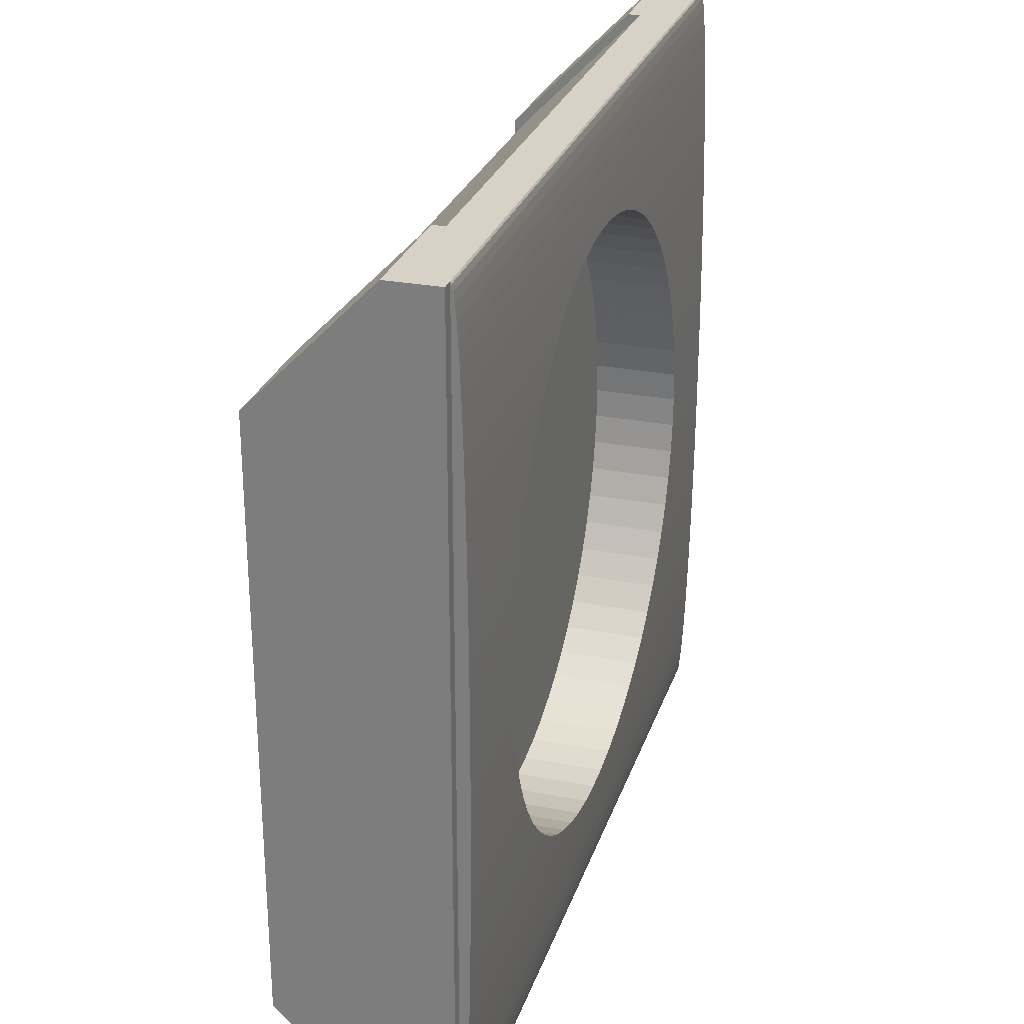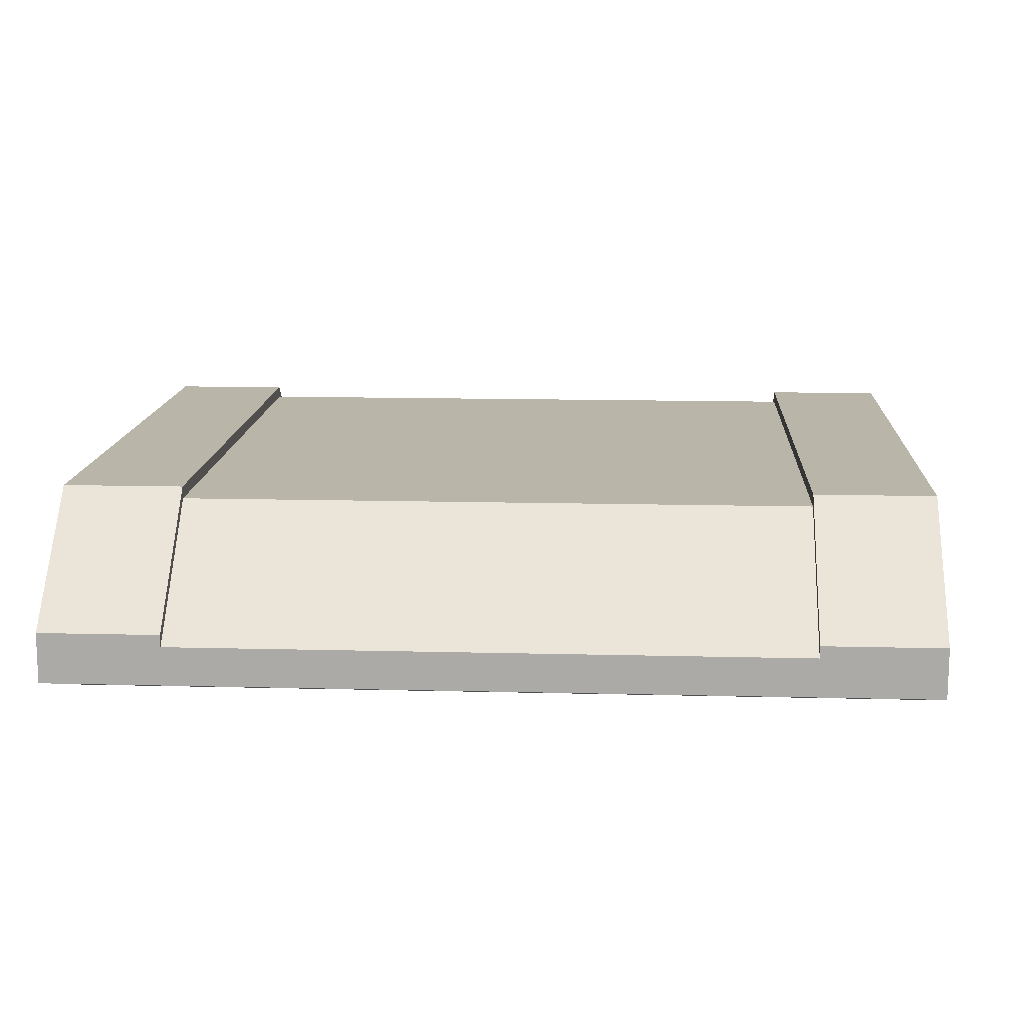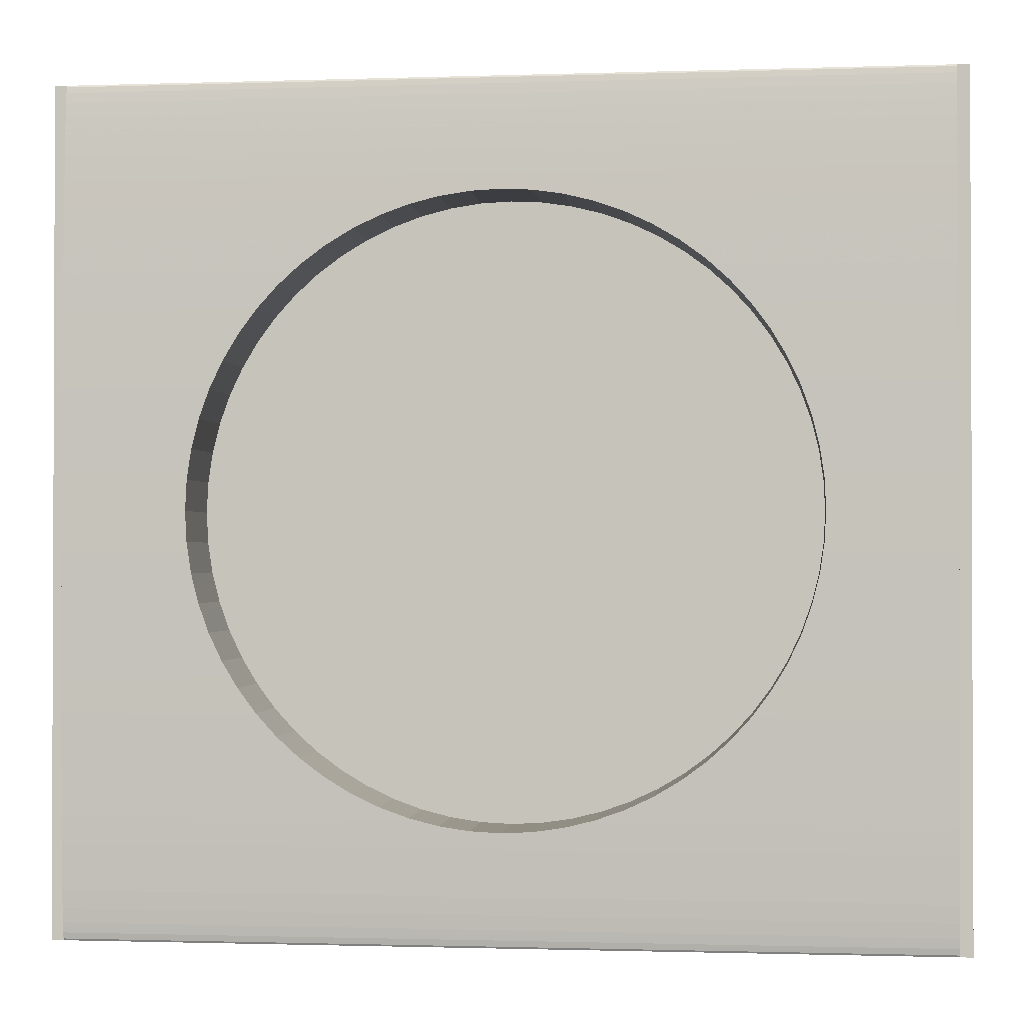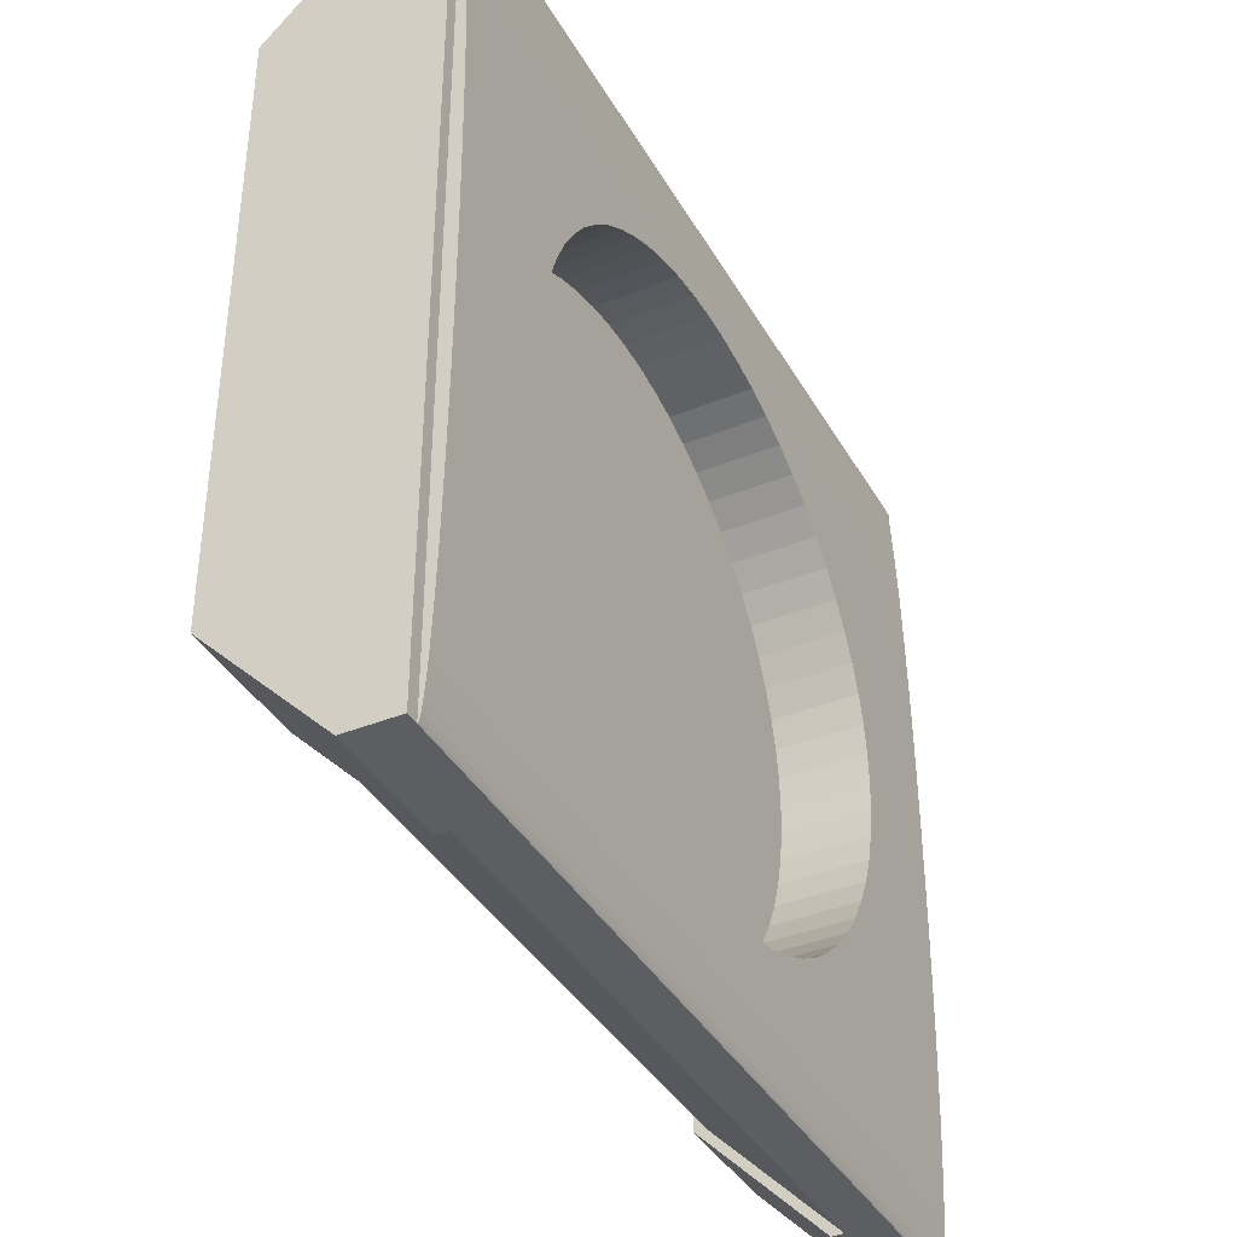
<metadata>
{"format":"obj","ext":"obj","renderer":"f3d","projection":"perspective","resolution":1024,"background":"white","views":[{"elev":27.2,"azim":-73.4,"up":"+Z"},{"elev":13.4,"azim":-176.7,"up":"+Y"},{"elev":-1.2,"azim":6.8,"up":"+Z"},{"elev":-38.6,"azim":-63.0,"up":"+Z"}]}
</metadata>
<code>
o obj_0
v 18 		-0.9015 		-17
v 18 		4 		-11.95
v 18 		-2.997 		17
v -8.203 		-3.417 		-9.419
v -8.841 		-3.428 		-8.841
v 18 		4 		11.95
v 18 		-0.9025 		17
v -9.62 		-3.443 		-7.982
v 17.5 		-3 		17
v -10.39 		0.003 		6.946
v -11.03 		0.003 		5.894
v 17.5 		-2.997 		17
v -18 		4 		-11.95
v 18 		-2.997 		-17
v -12.05 		-3.493 		3.266
v -11.96 		-3.49 		3.629
v -9.665 		0.003 		7.932
v -18 		-2.997 		-17
v -11.55 		-3.482 		4.784
v -8.841 		0.003 		8.841
v -11.5 		-3.481 		-4.892
v -11.55 		-3.482 		-4.785
v -8.203 		-3.417 		9.419
v -7.932 		-3.412 		9.665
v -17.5 		-3 		17
v -7.932 		0.003 		9.665
v -18 		-2.997 		17
v -17.5 		-2.997 		17
v -6.946 		-3.396 		10.39
v 13 		-0.9025 		17
v 13 		-1.403 		17
v -6.946 		0.003 		10.39
v 9.62 		-3.443 		-7.982
v -11.5 		-3.481 		4.892
v 8.841 		-3.428 		-8.841
v 13 		-0.9015 		-17
v -5.894 		0.003 		11.03
v 8.203 		-3.417 		-9.419
v 17.5 		-2.997 		-17
v -6.331 		-3.388 		10.76
v 17.5 		-3 		-17
v -13 		-0.9025 		17
v -18 		-0.9025 		17
v -4.785 		0.003 		11.55
v -13 		-1.403 		17
v 13 		-1.401 		-17
v -18 		-0.9015 		-17
v 11.5 		-3.481 		4.892
v 11.55 		-3.482 		4.784
v 11.55 		-3.482 		-4.785
v -13 		-0.9015 		-17
v -3.629 		0.003 		11.96
v -17.5 		-2.997 		-17
v 17.5 		-3.5 		1.61
v 11.96 		-3.49 		3.629
v 11.5 		-3.481 		-4.892
v -17.5 		-3 		-17
v -13 		-1.401 		-17
v 17.5 		-3.5 		-1.61
v -2.439 		0.003 		12.26
v 12.05 		-3.493 		3.266
v 6.331 		-3.388 		10.76
v 6.946 		-3.396 		10.39
v 17.5 		-3.277 		-14.13
v 17.5 		-3.317 		-13.13
v -1.225 		0.003 		12.44
v -17.5 		-3.5 		1.61
v 17.5 		-3.443 		-7.982
v 17.5 		-3.464 		-6.469
v 7.932 		-3.412 		9.665
v -12.5 		-3.5 		0
v 17.5 		-3.235 		-14.99
v 0 		0.003 		12.5
v -17.5 		-3.5 		-1.61
v 12.5 		-3.5 		0
v 17.5 		-3.481 		-4.892
v 0 		-3.338 		-12.5
v 0 		0.003 		-12.5
v 8.203 		-3.417 		9.419
v -1.225 		0.003 		-12.44
v -1.225 		-3.34 		-12.44
v -17.5 		-3.317 		-13.13
v -12.44 		-3.5 		1.225
v -17.5 		-3.277 		-14.13
v -17.5 		-3.464 		-6.469
v -12.38 		-3.5 		1.61
v -17.5 		-3.443 		-7.982
v -2.439 		0.003 		-12.26
v 17.5 		-3.354 		-12.01
v -2.439 		-3.346 		-12.26
v -12.26 		-3.497 		2.439
v -17.5 		-3.235 		-14.99
v 1.225 		0.003 		12.44
v -17.5 		-3.481 		-4.892
v -3.629 		0.003 		-11.96
v -3.629 		-3.355 		-11.96
v -3.461 		-3.354 		-12.01
v 12.38 		-3.5 		1.61
v 12.44 		-3.5 		1.225
v 17.5 		-3.388 		-10.76
v 2.439 		0.003 		12.26
v 17.5 		-3.417 		-9.419
v -4.785 		0.003 		-11.55
v -17.5 		-3.354 		-12.01
v -4.785 		-3.366 		-11.55
v 3.629 		0.003 		11.96
v -5.894 		0.003 		-11.03
v -5.894 		-3.381 		-11.03
v 4.785 		0.003 		11.55
v -17.5 		-3.388 		-10.76
v 12.26 		-3.497 		2.439
v -6.946 		0.003 		-10.39
v -17.5 		-3.417 		-9.419
v -6.946 		-3.396 		-10.39
v 5.894 		0.003 		11.03
v -12.38 		-3.5 		-1.61
v -12.44 		-3.5 		-1.225
v -6.331 		-3.388 		-10.76
v 17.5 		-3.317 		13.13
v 17.5 		-3.277 		14.13
v 6.946 		0.003 		10.39
v -7.932 		0.003 		-9.665
v -7.932 		-3.412 		-9.665
v 17.5 		-3.464 		6.469
v 17.5 		-3.443 		7.982
v 12.44 		-3.5 		-1.225
v 7.932 		0.003 		9.665
v -8.841 		0.003 		-8.841
v 17.5 		-3.235 		14.99
v 12.38 		-3.5 		-1.61
v 17.5 		-3.481 		4.892
v -17.5 		-3.277 		14.13
v -17.5 		-3.317 		13.13
v 8.841 		0.003 		8.841
v 17.5 		-3.493 		3.266
v -9.62 		-3.443 		7.982
v -17.5 		-3.443 		7.982
v -8.841 		-3.428 		8.841
v -17.5 		-3.464 		6.469
v -9.665 		-3.444 		-7.932
v 9.665 		0.003 		7.932
v -17.5 		-3.235 		14.99
v -10.39 		-3.457 		-6.946
v 17.5 		-3.045 		16.92
v -17.5 		-3.481 		4.892
v 10.39 		0.003 		6.946
v 13 		3.5 		11.95
v 17.5 		-3.095 		16.68
v -13 		3.5 		11.95
v -11.03 		-3.47 		-5.894
v -10.68 		-3.464 		-6.469
v 17.5 		-3.354 		12.01
v 11.03 		0.003 		5.894
v -17.5 		-3.493 		3.266
v 17.5 		-3.143 		16.27
v 13 		3.5 		-11.95
v -3.461 		-3.354 		12.01
v -2.439 		-3.346 		12.26
v 11.55 		0.003 		4.784
v 17.5 		-3.19 		15.71
v -13 		3.5 		-11.95
v -1.225 		-3.34 		12.44
v -17.5 		-3.045 		16.92
v 11.96 		0.003 		3.629
v 0 		-3.338 		12.5
v -17.5 		-3.095 		16.68
v 17.5 		-3.388 		10.76
v 3.461 		-3.354 		-12.01
v 2.439 		-3.346 		-12.26
v 1.225 		-3.34 		12.44
v -17.5 		-3.354 		12.01
v 11.03 		-3.47 		-5.894
v 8.841 		-3.428 		8.841
v 1.225 		-3.34 		-12.44
v 12.26 		0.003 		2.439
v 17.5 		-3.417 		9.419
v 2.439 		-3.346 		12.26
v -17.5 		-3.143 		16.27
v 9.62 		-3.443 		7.982
v 10.39 		-3.457 		-6.946
v 12.44 		0.003 		1.225
v 10.68 		-3.464 		-6.469
v -17.5 		-3.19 		15.71
v 3.461 		-3.354 		12.01
v 9.665 		-3.444 		-7.932
v 12.5 		0.003 		0
v -17.5 		-3.388 		10.76
v -12.5 		0.003 		0
v -17.5 		-3.417 		9.419
v 8.841 		0.003 		-8.841
v 17.5 		-3.493 		-3.266
v 7.932 		0.003 		-9.665
v 7.932 		-3.412 		-9.665
v 6.946 		0.003 		-10.39
v 6.946 		-3.396 		-10.39
v 17.5 		-3.045 		-16.92
v -12.44 		0.003 		1.225
v 17.5 		-3.095 		-16.68
v 5.894 		0.003 		-11.03
v 5.894 		-3.381 		-11.03
v 6.331 		-3.388 		-10.76
v 17.5 		-3.143 		-16.27
v -11.55 		0.003 		4.784
v -11.96 		0.003 		3.629
v -12.26 		0.003 		2.439
v 17.5 		-3.19 		-15.71
v 4.785 		0.003 		-11.55
v 4.785 		-3.366 		-11.55
v 3.629 		0.003 		-11.96
v 3.629 		-3.355 		-11.96
v -17.5 		-3.493 		-3.266
v 13 		4 		11.95
v 2.439 		0.003 		-12.26
v 13 		4 		-11.95
v 1.225 		0.003 		-12.44
v -17.5 		-3.045 		-16.92
v -11.96 		-3.49 		-3.629
v -17.5 		-3.095 		-16.68
v -12.05 		-3.493 		-3.266
v -17.5 		-3.143 		-16.27
v -17.5 		-3.19 		-15.71
v 12.05 		-3.493 		-3.266
v 11.96 		-3.49 		-3.629
v -18 		4 		11.95
v -13 		4 		11.95
v -11.03 		-3.47 		5.894
v -13 		4 		-11.95
v -10.39 		-3.457 		6.946
v -10.68 		-3.464 		6.469
v -9.665 		-3.444 		7.932
v -12.26 		-3.497 		-2.439
v 12.26 		-3.497 		-2.439
v -5.894 		-3.381 		11.03
v -4.785 		-3.366 		11.55
v -3.629 		-3.355 		11.96
v 9.665 		-3.444 		7.932
v -9.665 		0.003 		-7.932
v 10.39 		-3.457 		6.946
v -10.39 		0.003 		-6.946
v 10.68 		-3.464 		6.469
v 3.629 		-3.355 		11.96
v -11.03 		0.003 		-5.894
v 4.785 		-3.366 		11.55
v 5.894 		-3.381 		11.03
v -11.55 		0.003 		-4.785
v -11.96 		0.003 		-3.629
v -12.26 		0.003 		-2.439
v -12.44 		0.003 		-1.225
v 12.44 		0.003 		-1.225
v 12.26 		0.003 		-2.439
v 11.96 		0.003 		-3.629
v 11.55 		0.003 		-4.785
v 11.03 		0.003 		-5.894
v 10.39 		0.003 		-6.946
v 9.665 		0.003 		-7.932
v 11.03 		-3.47 		5.894
g group_0_undefined
f 87 113 8
f 2 6 14
f 3 14 7
f 7 14 6
f 5 8 113
f 4 5 113
f 7 12 3
f 1 2 14
f 17 230 10
f 19 145 16
f 20 138 17
f 12 31 9
f 25 45 28
f 189 23 187
f 21 22 94
f 7 30 31
f 31 12 7
f 145 19 34
f 68 33 102
f 14 39 1
f 102 35 38
f 187 29 40
f 233 40 37
f 42 43 45
f 45 43 28
f 45 9 31
f 35 102 33
f 24 187 23
f 29 187 24
f 27 28 43
f 25 9 45
f 44 234 37
f 51 58 47
f 41 46 39
f 36 1 46
f 39 46 1
f 55 61 131
f 53 58 57
f 18 47 53
f 58 53 47
f 46 41 58
f 57 58 41
f 135 131 61
f 70 167 63
f 49 55 131
f 79 167 70
f 62 63 167
f 77 78 80
f 77 80 81
f 15 16 145
f 81 80 88
f 81 88 90
f 95 97 88
f 96 97 95
f 90 88 97
f 217 219 94
f 75 54 99
f 96 95 103
f 96 103 105
f 15 154 91
f 90 82 81
f 77 81 82
f 98 99 54
f 54 75 59
f 105 103 107
f 105 107 108
f 104 82 97
f 86 67 83
f 71 83 67
f 72 39 64
f 65 64 39
f 69 68 39
f 68 102 39
f 102 100 39
f 89 39 100
f 65 39 89
f 54 135 98
f 112 118 107
f 114 118 112
f 108 107 118
f 176 167 79
f 117 71 74
f 67 74 71
f 114 112 122
f 114 122 123
f 61 111 135
f 111 98 135
f 75 126 59
f 92 84 53
f 84 82 53
f 104 110 53
f 113 53 110
f 87 53 113
f 85 53 87
f 128 4 122
f 5 4 128
f 123 122 4
f 91 154 86
f 25 163 9
f 59 126 130
f 48 49 131
f 137 136 189
f 237 140 8
f 128 237 5
f 8 5 237
f 116 117 74
f 23 189 138
f 239 143 140
f 239 140 237
f 163 148 144
f 239 242 151
f 143 239 151
f 150 151 242
f 138 189 136
f 145 154 15
f 147 156 161
f 158 133 157
f 245 22 21
f 150 242 21
f 245 21 242
f 67 86 154
f 147 161 149
f 245 246 22
f 165 133 162
f 162 133 158
f 171 157 133
f 166 148 163
f 169 65 168
f 50 252 56
f 45 31 149
f 147 149 31
f 166 178 148
f 77 65 174
f 125 176 179
f 172 253 182
f 89 168 65
f 184 119 177
f 46 58 156
f 170 177 119
f 161 156 58
f 119 152 12
f 152 167 12
f 167 176 12
f 176 125 12
f 125 124 12
f 124 131 12
f 135 54 12
f 39 12 54
f 131 135 12
f 120 119 12
f 155 12 148
f 160 12 155
f 129 120 12
f 173 179 176
f 33 255 35
f 185 255 33
f 65 82 64
f 169 174 65
f 90 97 82
f 65 77 82
f 64 82 84
f 59 130 191
f 193 38 192
f 190 192 38
f 35 190 38
f 79 173 176
f 76 39 191
f 191 39 59
f 194 195 192
f 193 192 195
f 143 151 87
f 8 140 87
f 200 201 199
f 194 199 201
f 195 194 201
f 73 66 197
f 66 60 197
f 60 52 197
f 52 44 197
f 44 37 197
f 197 37 32
f 197 32 26
f 197 26 20
f 197 20 17
f 197 17 10
f 197 10 11
f 197 11 203
f 197 203 204
f 197 204 205
f 207 208 199
f 200 199 208
f 188 71 117
f 85 87 151
f 105 104 96
f 97 96 104
f 209 210 207
f 208 207 210
f 67 154 28
f 145 139 28
f 139 137 28
f 137 189 28
f 189 187 28
f 187 171 28
f 171 133 28
f 133 132 28
f 132 142 28
f 142 183 28
f 183 178 28
f 178 166 28
f 163 28 166
f 140 143 87
f 108 118 104
f 202 198 39
f 206 202 39
f 196 39 198
f 169 168 213
f 209 213 168
f 210 209 168
f 110 104 118
f 6 2 212
f 212 2 214
f 215 174 213
f 169 213 174
f 71 188 83
f 197 83 188
f 211 74 53
f 67 28 74
f 85 94 53
f 93 73 197
f 186 181 197
f 181 175 197
f 175 164 197
f 164 159 197
f 159 153 197
f 153 146 197
f 146 141 197
f 141 134 197
f 134 127 197
f 127 121 197
f 121 115 197
f 115 109 197
f 109 106 197
f 106 101 197
f 93 197 101
f 212 30 6
f 7 6 30
f 69 182 68
f 78 77 215
f 174 215 77
f 36 214 1
f 2 1 214
f 83 197 86
f 197 205 86
f 68 185 33
f 22 217 94
f 76 69 39
f 72 206 39
f 54 59 39
f 211 94 219
f 91 205 15
f 9 163 144
f 78 248 80
f 80 128 122
f 80 122 112
f 80 112 107
f 80 107 103
f 80 103 95
f 80 95 88
f 185 68 180
f 180 68 182
f 170 119 165
f 152 119 184
f 133 165 119
f 105 108 104
f 92 53 221
f 148 12 144
f 224 225 13
f 191 222 76
f 12 39 3
f 13 225 227
f 9 144 12
f 160 129 12
f 11 226 34
f 19 203 34
f 209 197 213
f 207 197 209
f 199 197 207
f 194 197 199
f 215 213 197
f 192 197 194
f 190 197 192
f 120 132 119
f 224 43 225
f 42 225 43
f 10 228 229
f 226 11 229
f 10 229 11
f 223 76 222
f 47 13 51
f 227 51 13
f 208 89 200
f 133 119 132
f 3 39 14
f 56 76 50
f 210 89 208
f 200 89 201
f 10 230 228
f 27 18 28
f 178 155 148
f 50 76 223
f 72 64 92
f 82 104 53
f 94 211 53
f 100 201 89
f 89 210 168
f 64 84 92
f 230 17 136
f 138 136 17
f 155 183 160
f 139 229 137
f 25 28 163
f 41 39 196
f 155 178 183
f 137 230 136
f 21 85 150
f 26 24 23
f 138 20 23
f 26 23 20
f 51 227 161
f 74 211 116
f 161 58 51
f 183 129 160
f 24 26 29
f 32 29 26
f 151 150 85
f 161 225 149
f 28 53 74
f 154 145 28
f 129 183 142
f 228 137 229
f 45 149 42
f 225 42 149
f 123 110 114
f 222 191 232
f 233 171 40
f 161 227 225
f 29 32 40
f 32 37 40
f 21 94 85
f 53 28 18
f 4 110 123
f 118 114 110
f 234 171 233
f 221 53 220
f 220 53 218
f 18 27 47
f 13 47 27
f 232 191 130
f 233 37 234
f 235 171 234
f 219 231 211
f 231 116 211
f 13 27 224
f 224 27 43
f 52 235 44
f 234 44 235
f 182 69 172
f 238 125 236
f 179 236 125
f 57 216 53
f 216 218 53
f 187 40 171
f 171 235 157
f 124 125 240
f 172 69 56
f 52 60 157
f 235 52 157
f 158 157 60
f 243 152 241
f 184 241 152
f 76 56 69
f 238 240 125
f 244 152 243
f 4 113 110
f 66 162 60
f 158 60 162
f 62 152 244
f 217 22 246
f 247 231 219
f 217 246 219
f 247 219 246
f 167 152 62
f 230 137 228
f 248 117 116
f 231 247 116
f 248 116 247
f 162 66 165
f 73 165 66
f 195 100 193
f 132 120 129
f 188 117 248
f 201 100 195
f 126 186 249
f 75 186 126
f 132 129 142
f 93 170 165
f 93 165 73
f 232 130 250
f 249 250 130
f 126 249 130
f 226 139 34
f 102 38 100
f 223 222 251
f 250 251 222
f 232 250 222
f 229 139 226
f 193 100 38
f 252 50 251
f 223 251 50
f 93 101 170
f 177 170 101
f 172 56 253
f 56 252 253
f 145 34 139
f 180 182 254
f 253 254 182
f 180 254 185
f 255 185 254
f 106 241 184
f 106 184 101
f 177 101 184
f 190 35 255
f 48 124 256
f 248 78 188
f 247 80 248
f 246 80 247
f 245 80 246
f 242 80 245
f 197 188 78
f 239 80 242
f 237 80 239
f 128 80 237
f 106 109 241
f 243 241 109
f 240 256 124
f 48 131 124
f 115 244 243
f 115 243 109
f 254 197 255
f 253 197 254
f 252 197 253
f 251 197 252
f 250 197 251
f 249 197 250
f 186 197 249
f 190 255 197
f 78 215 197
f 41 196 216
f 41 216 57
f 121 63 62
f 244 115 62
f 121 62 115
f 196 198 218
f 196 218 216
f 220 218 202
f 198 202 218
f 127 70 63
f 127 63 121
f 221 220 206
f 202 206 220
f 206 72 221
f 92 221 72
f 134 173 79
f 70 127 79
f 134 79 127
f 46 156 36
f 214 36 156
f 173 134 141
f 236 179 141
f 173 141 179
f 30 212 147
f 31 30 147
f 214 156 212
f 147 212 156
f 238 236 146
f 141 146 236
f 153 240 146
f 256 240 153
f 238 146 240
f 159 48 153
f 49 48 159
f 256 153 48
f 49 159 164
f 49 164 55
f 175 61 164
f 111 61 175
f 55 164 61
f 181 98 175
f 99 98 181
f 111 175 98
f 186 75 181
f 99 181 75
f 91 86 205
f 205 204 15
f 16 15 204
f 16 204 19
f 203 19 204
f 11 34 203

</code>
